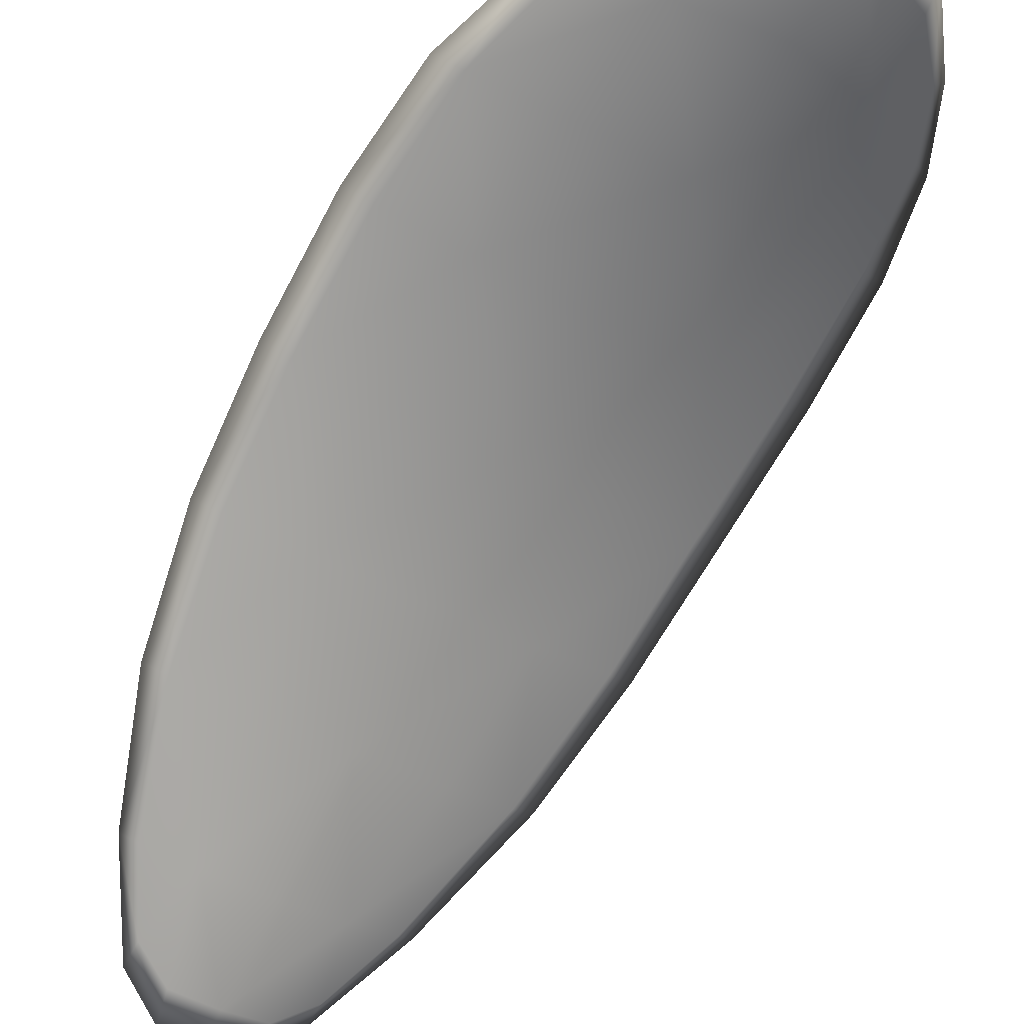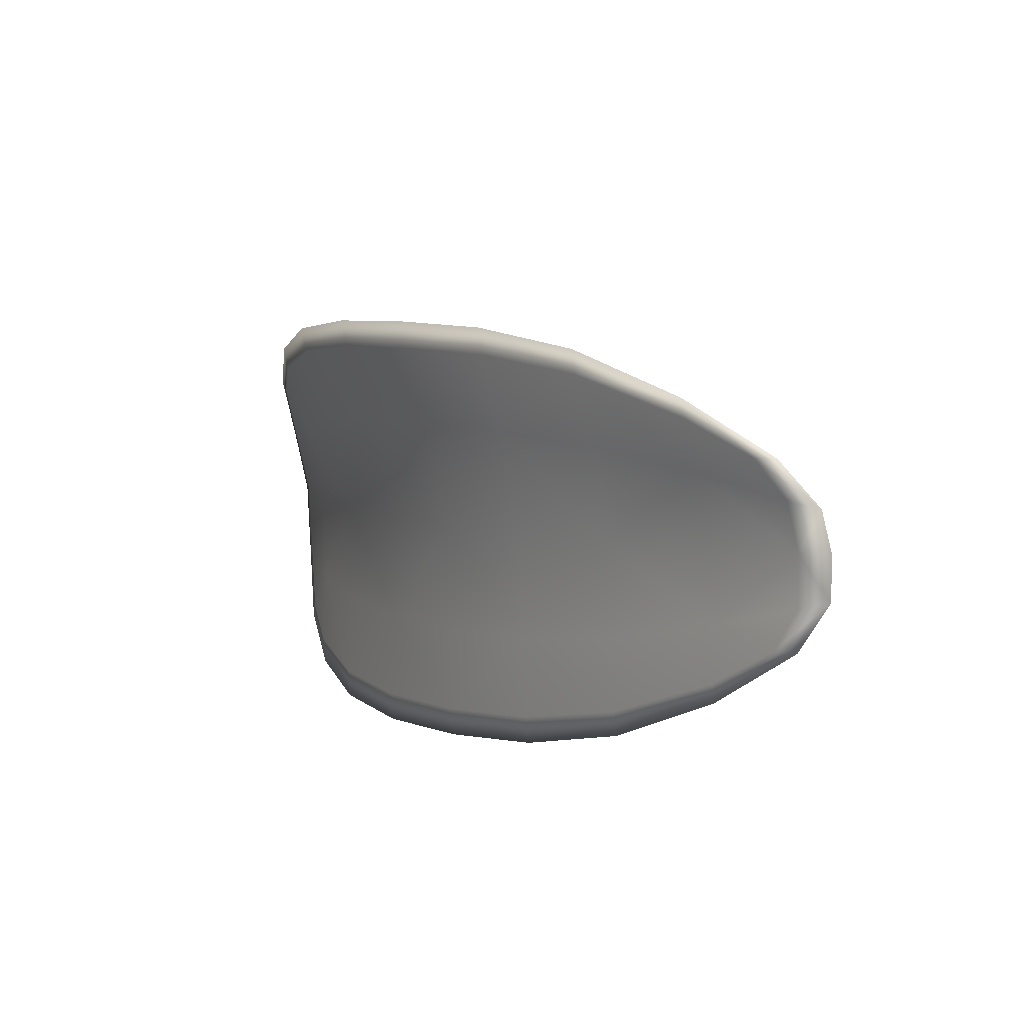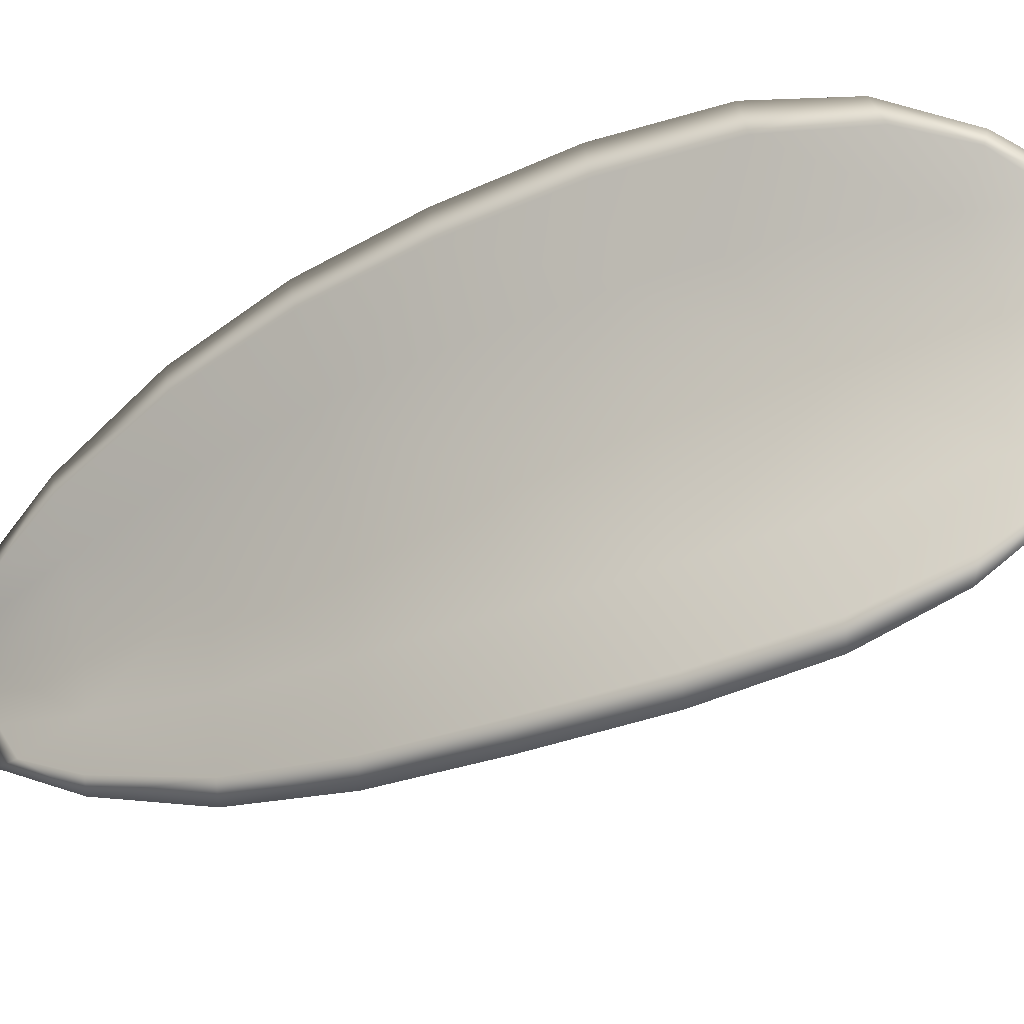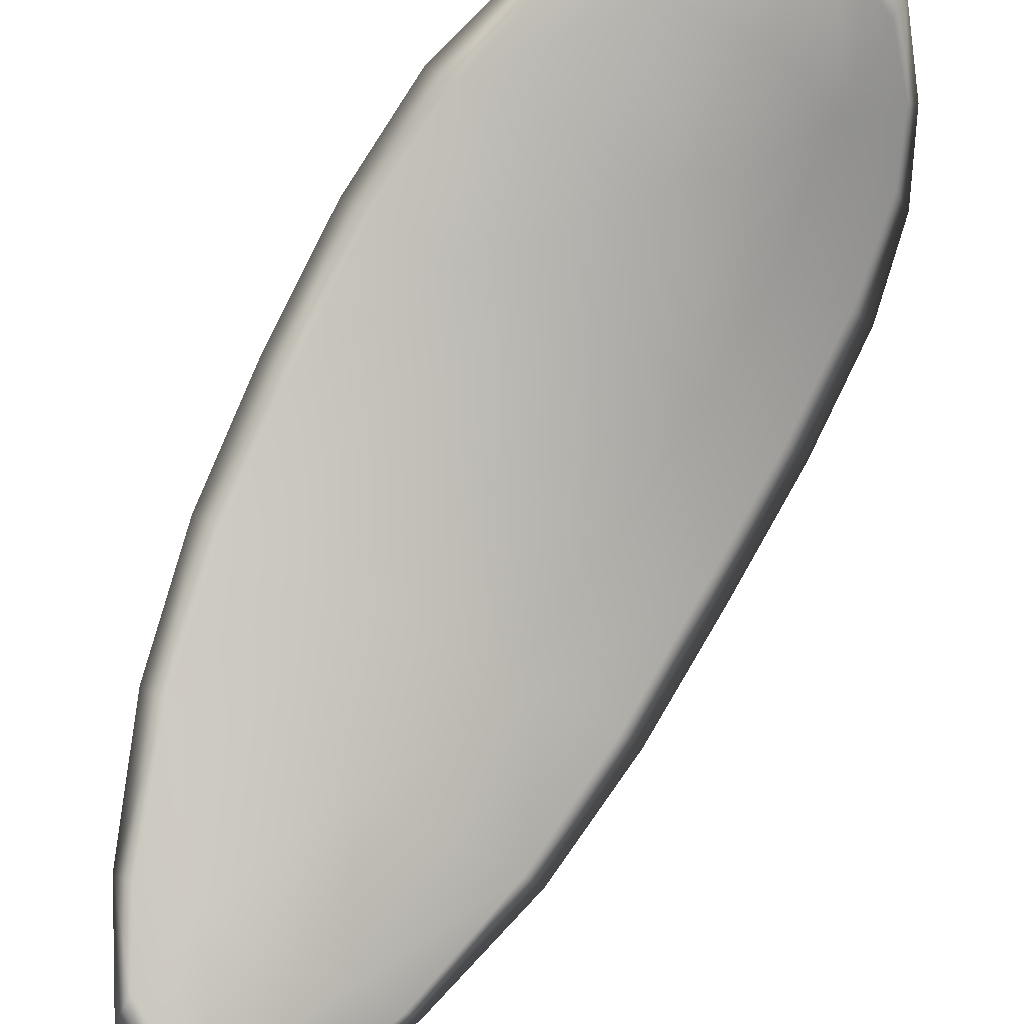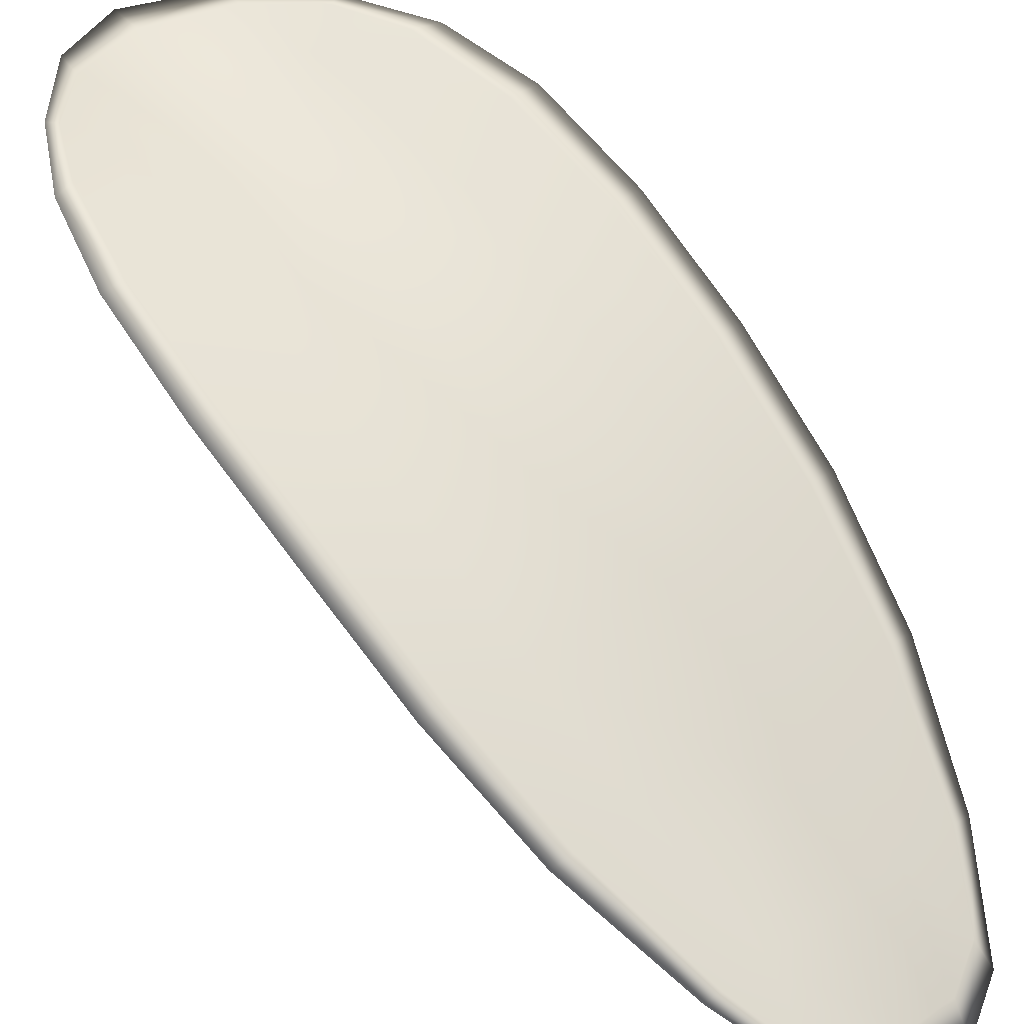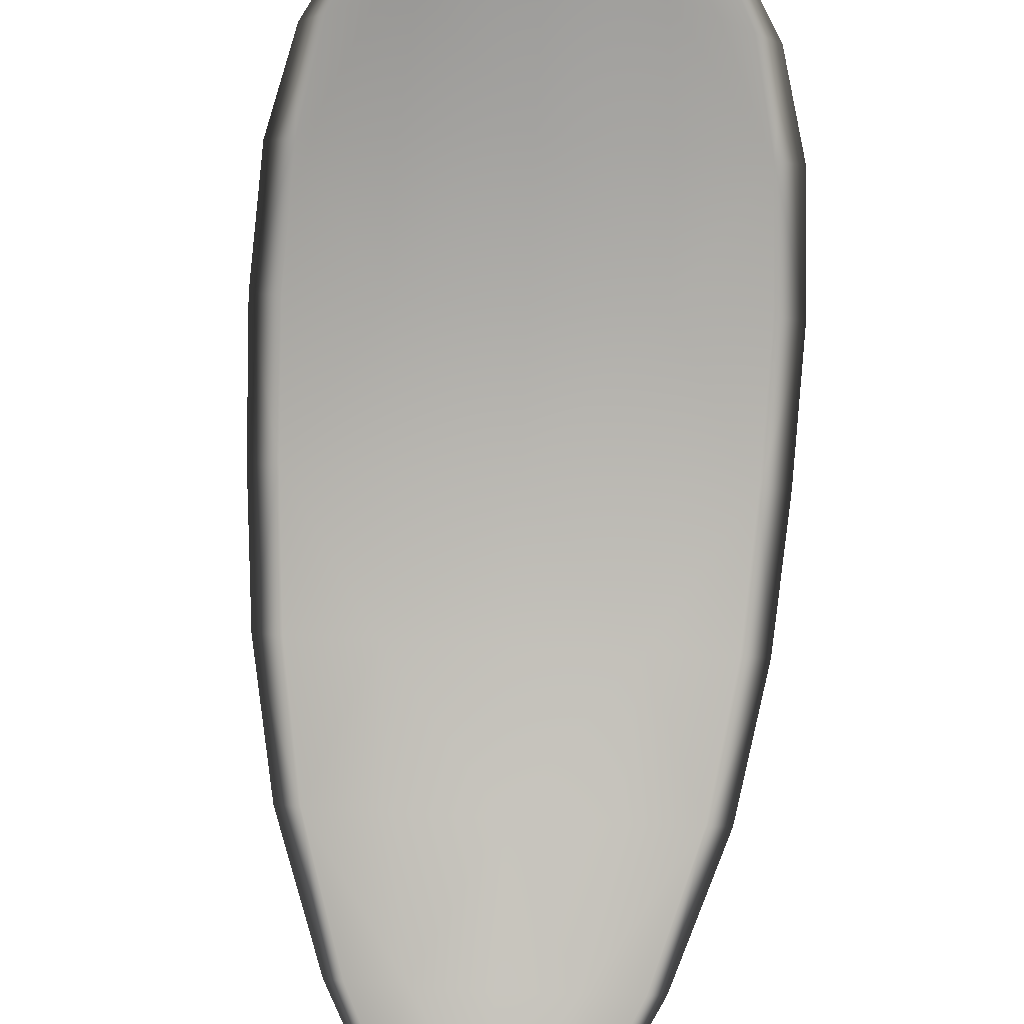
<metadata>
{"format":"obj","ext":"obj","renderer":"f3d","projection":"perspective","resolution":1024,"background":"white","views":[{"elev":-38.9,"azim":119.5,"up":"+Y"},{"elev":70.6,"azim":-95.7,"up":"+Z"},{"elev":72.0,"azim":54.0,"up":"+Y"},{"elev":-57.3,"azim":121.1,"up":"+Y"},{"elev":38.3,"azim":-68.4,"up":"+Y"},{"elev":-53.7,"azim":150.5,"up":"+Y"}]}
</metadata>
<code>
v -2.389 0.7819 -1.241
v -2.391 0.7816 -1.242
v -2.392 0.7808 -1.24
v -2.39 0.7811 -1.238
v -2.389 0.7815 -1.237
v -2.388 0.7822 -1.239
v -2.388 0.7824 -1.241
v -2.389 0.7823 -1.242
v -2.39 0.7821 -1.244
v -2.393 0.7817 -1.243
v -2.395 0.7819 -1.243
v -2.396 0.7812 -1.241
v -2.395 0.7809 -1.24
v -2.392 0.7822 -1.244
v -2.394 0.7822 -1.244
v -2.398 0.7768 -1.233
v -2.4 0.7769 -1.234
v -2.4 0.7751 -1.231
v -2.399 0.775 -1.231
v -2.397 0.7749 -1.23
v -2.396 0.7767 -1.232
v -2.395 0.7783 -1.234
v -2.397 0.7784 -1.236
v -2.399 0.7786 -1.236
v -2.394 0.7769 -1.231
v -2.395 0.7751 -1.229
v -2.394 0.7753 -1.228
v -2.392 0.7772 -1.23
v -2.391 0.7789 -1.232
v -2.393 0.7786 -1.233
v -2.391 0.78 -1.236
v -2.394 0.7797 -1.237
v -2.39 0.7804 -1.235
v -2.396 0.7798 -1.238
v -2.398 0.7801 -1.239
v -2.4 0.7731 -1.228
v -2.401 0.7732 -1.229
v -2.401 0.7721 -1.227
v -2.4 0.7716 -1.226
v -2.399 0.7715 -1.226
v -2.398 0.773 -1.228
v -2.397 0.7732 -1.227
v -2.398 0.7717 -1.225
v -2.397 0.7722 -1.225
v -2.396 0.7734 -1.226
v -2.389 0.7816 -1.241
v -2.391 0.7814 -1.242
v -2.39 0.782 -1.244
v -2.389 0.7821 -1.242
v -2.388 0.7822 -1.241
v -2.388 0.782 -1.239
v -2.389 0.7813 -1.237
v -2.39 0.7809 -1.238
v -2.392 0.7805 -1.24
v -2.393 0.7815 -1.243
v -2.395 0.7818 -1.243
v -2.394 0.7821 -1.244
v -2.392 0.782 -1.244
v -2.394 0.7807 -1.241
v -2.396 0.7811 -1.241
v -2.398 0.7766 -1.233
v -2.4 0.7768 -1.234
v -2.399 0.7785 -1.236
v -2.397 0.7782 -1.236
v -2.395 0.7781 -1.235
v -2.396 0.7765 -1.232
v -2.397 0.7747 -1.23
v -2.399 0.7748 -1.231
v -2.4 0.7749 -1.231
v -2.394 0.7767 -1.231
v -2.393 0.7784 -1.233
v -2.391 0.7787 -1.232
v -2.392 0.777 -1.23
v -2.394 0.7752 -1.228
v -2.395 0.7749 -1.229
v -2.391 0.7798 -1.236
v -2.393 0.7795 -1.237
v -2.39 0.7802 -1.235
v -2.396 0.7796 -1.238
v -2.398 0.7799 -1.239
v -2.4 0.7729 -1.228
v -2.401 0.7731 -1.229
v -2.398 0.7728 -1.228
v -2.399 0.7714 -1.226
v -2.4 0.7715 -1.226
v -2.401 0.772 -1.227
v -2.397 0.773 -1.227
v -2.396 0.7732 -1.226
v -2.397 0.7721 -1.225
v -2.398 0.7715 -1.225
v -2.401 0.7732 -1.229
v -2.401 0.7717 -1.227
v -2.401 0.7751 -1.232
v -2.401 0.772 -1.227
v -2.398 0.7711 -1.225
v -2.397 0.7718 -1.225
v -2.399 0.771 -1.225
v -2.397 0.7721 -1.225
v -2.388 0.7822 -1.239
v -2.388 0.7824 -1.241
v -2.388 0.7816 -1.237
v -2.388 0.7822 -1.241
v -2.392 0.7823 -1.245
v -2.394 0.7822 -1.244
v -2.39 0.7822 -1.245
v -2.394 0.7821 -1.244
v -2.395 0.7819 -1.243
v -2.397 0.7813 -1.241
v -2.4 0.7711 -1.226
v -2.396 0.7734 -1.226
v -2.393 0.7753 -1.228
v -2.388 0.7824 -1.243
v -2.389 0.7804 -1.234
v -2.391 0.7789 -1.232
v -2.398 0.7801 -1.239
v -2.399 0.7786 -1.237
v -2.4 0.7769 -1.234
v -2.392 0.7772 -1.23
f 1 2 3
f 1 3 4
f 1 4 5
f 1 5 6
f 1 6 7
f 1 7 8
f 1 8 9
f 1 9 2
f 10 11 12
f 10 12 13
f 10 13 3
f 10 3 2
f 10 2 9
f 10 9 14
f 10 14 15
f 10 15 11
f 16 17 18
f 16 18 19
f 16 19 20
f 16 20 21
f 16 21 22
f 16 22 23
f 16 23 24
f 16 24 17
f 25 21 20
f 25 20 26
f 25 26 27
f 25 27 28
f 25 28 29
f 25 29 30
f 25 30 22
f 25 22 21
f 31 32 22
f 31 22 30
f 31 30 29
f 31 29 33
f 31 33 5
f 31 5 4
f 31 4 3
f 31 3 32
f 34 35 24
f 34 24 23
f 34 23 22
f 34 22 32
f 34 32 3
f 34 3 13
f 34 13 12
f 34 12 35
f 36 37 38
f 36 38 39
f 36 39 40
f 36 40 41
f 36 41 20
f 36 20 19
f 36 19 18
f 36 18 37
f 42 41 40
f 42 40 43
f 42 43 44
f 42 44 45
f 42 45 27
f 42 27 26
f 42 26 20
f 42 20 41
f 46 47 48
f 46 48 49
f 46 49 50
f 46 50 51
f 46 51 52
f 46 52 53
f 46 53 54
f 46 54 47
f 55 56 57
f 55 57 58
f 55 58 48
f 55 48 47
f 55 47 54
f 55 54 59
f 55 59 60
f 55 60 56
f 61 62 63
f 61 63 64
f 61 64 65
f 61 65 66
f 61 66 67
f 61 67 68
f 61 68 69
f 61 69 62
f 70 66 65
f 70 65 71
f 70 71 72
f 70 72 73
f 70 73 74
f 70 74 75
f 70 75 67
f 70 67 66
f 76 77 54
f 76 54 53
f 76 53 52
f 76 52 78
f 76 78 72
f 76 72 71
f 76 71 65
f 76 65 77
f 79 80 60
f 79 60 59
f 79 59 54
f 79 54 77
f 79 77 65
f 79 65 64
f 79 64 63
f 79 63 80
f 81 82 69
f 81 69 68
f 81 68 67
f 81 67 83
f 81 83 84
f 81 84 85
f 81 85 86
f 81 86 82
f 87 83 67
f 87 67 75
f 87 75 74
f 87 74 88
f 87 88 89
f 87 89 90
f 87 90 84
f 87 84 83
f 91 92 38
f 91 38 37
f 91 37 18
f 91 18 93
f 91 93 69
f 91 69 82
f 91 82 94
f 91 94 92
f 95 96 44
f 95 44 43
f 95 43 40
f 95 40 97
f 95 97 84
f 95 84 90
f 95 90 98
f 95 98 96
f 99 100 7
f 99 7 6
f 99 6 5
f 99 5 101
f 99 101 52
f 99 52 51
f 99 51 102
f 99 102 100
f 103 104 15
f 103 15 14
f 103 14 9
f 103 9 105
f 103 105 48
f 103 48 58
f 103 58 106
f 103 106 104
f 107 108 12
f 107 12 11
f 107 11 15
f 107 15 104
f 107 104 106
f 107 106 56
f 107 56 60
f 107 60 108
f 109 97 40
f 109 40 39
f 109 39 38
f 109 38 92
f 109 92 94
f 109 94 85
f 109 85 84
f 109 84 97
f 110 111 27
f 110 27 45
f 110 45 44
f 110 44 96
f 110 96 98
f 110 98 88
f 110 88 74
f 110 74 111
f 112 105 9
f 112 9 8
f 112 8 7
f 112 7 100
f 112 100 102
f 112 102 49
f 112 49 48
f 112 48 105
f 113 101 5
f 113 5 33
f 113 33 29
f 113 29 114
f 113 114 72
f 113 72 78
f 113 78 52
f 113 52 101
f 115 116 24
f 115 24 35
f 115 35 12
f 115 12 108
f 115 108 60
f 115 60 80
f 115 80 63
f 115 63 116
f 117 93 18
f 117 18 17
f 117 17 24
f 117 24 116
f 117 116 63
f 117 63 62
f 117 62 69
f 117 69 93
f 118 114 29
f 118 29 28
f 118 28 27
f 118 27 111
f 118 111 74
f 118 74 73
f 118 73 72
f 118 72 114

</code>
